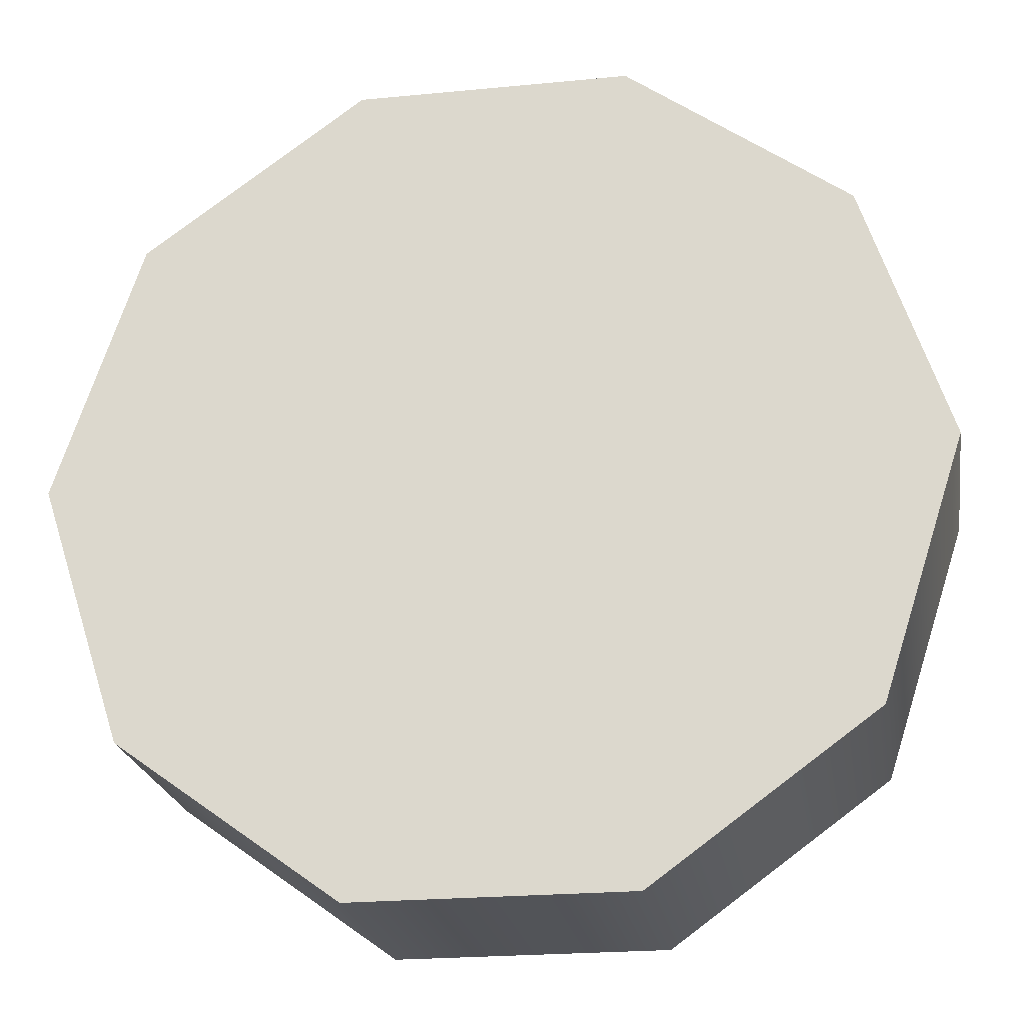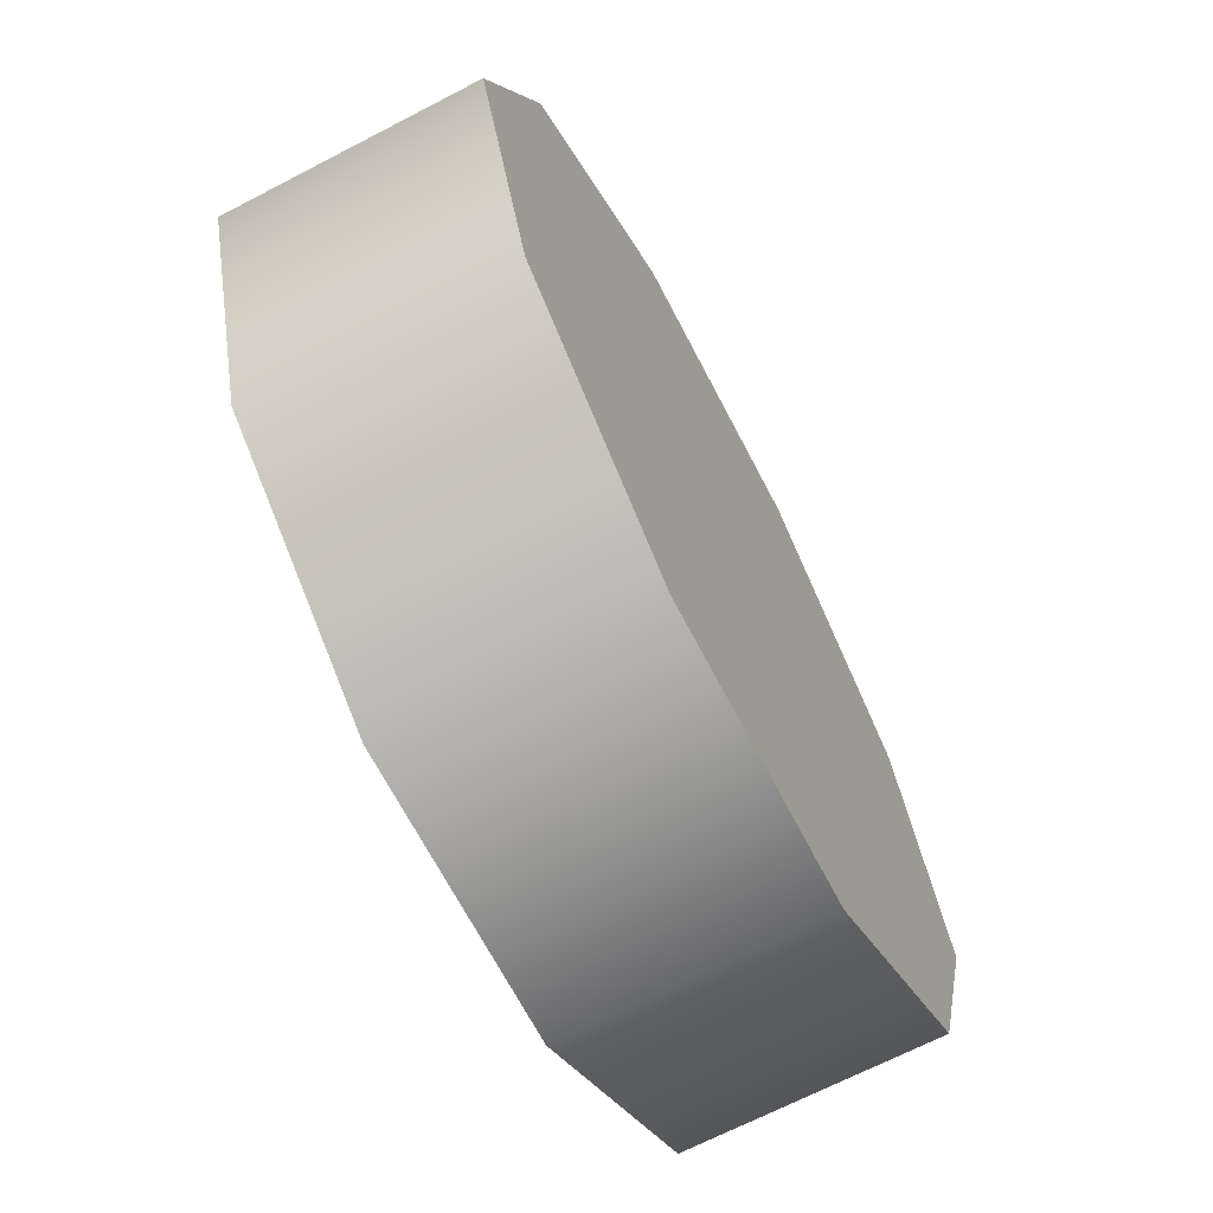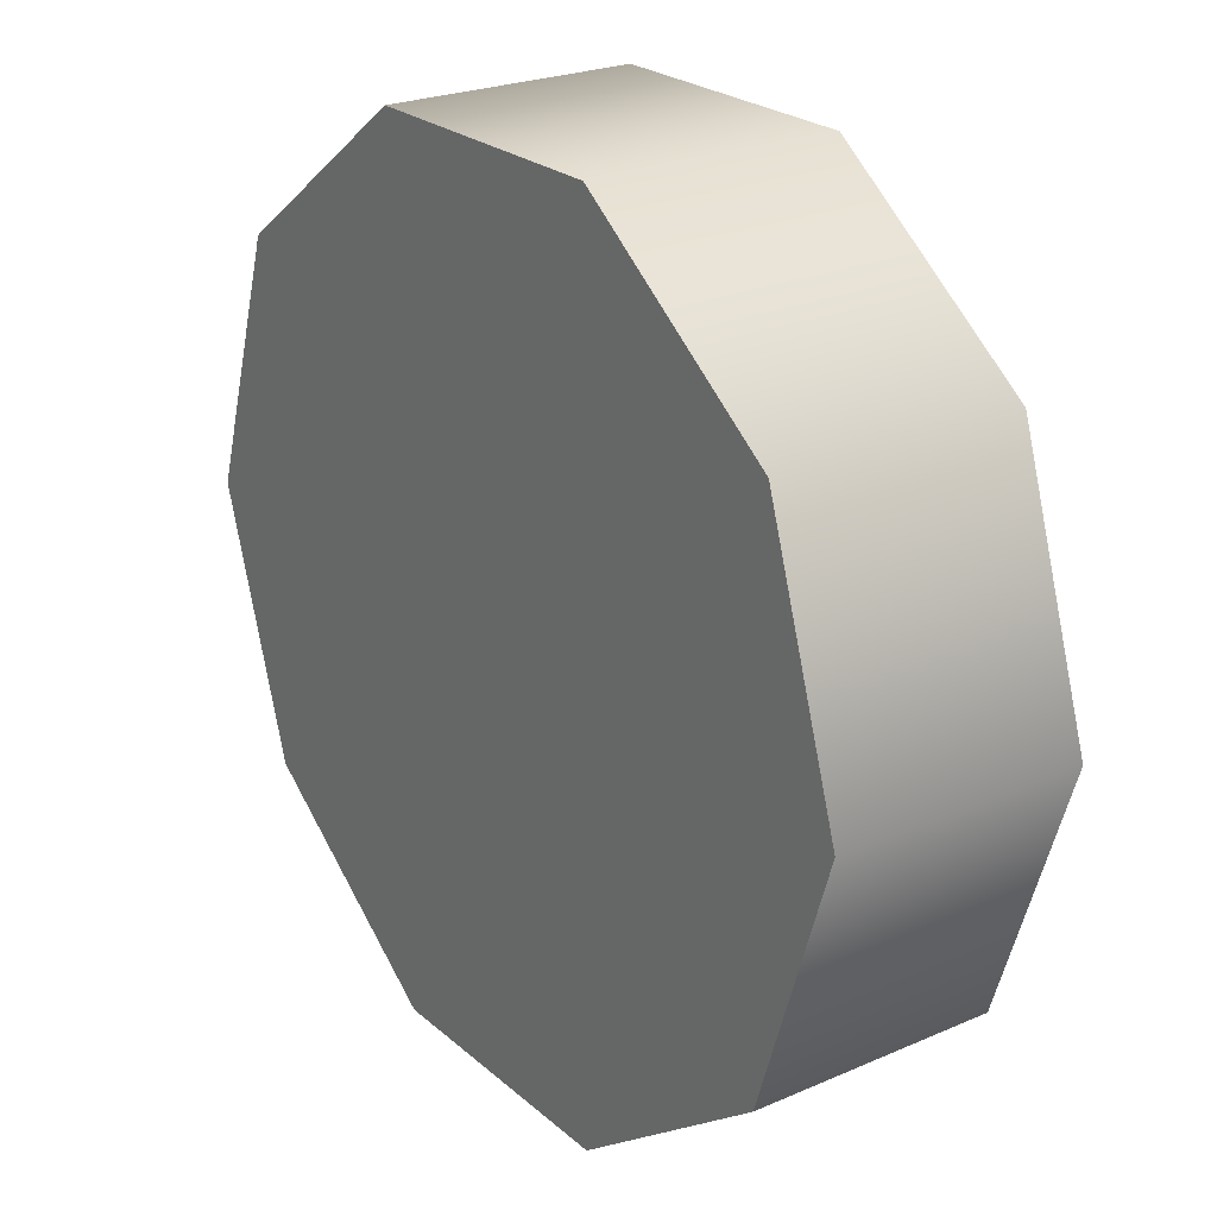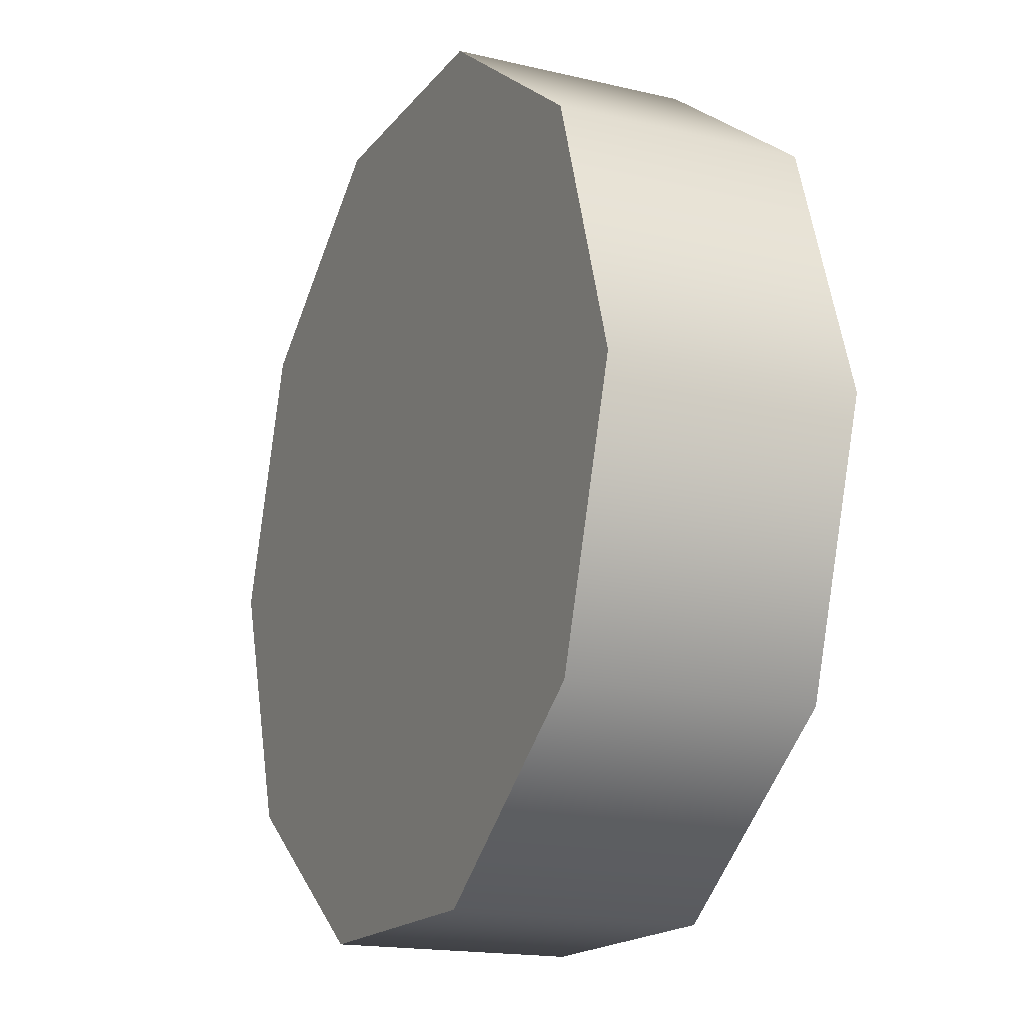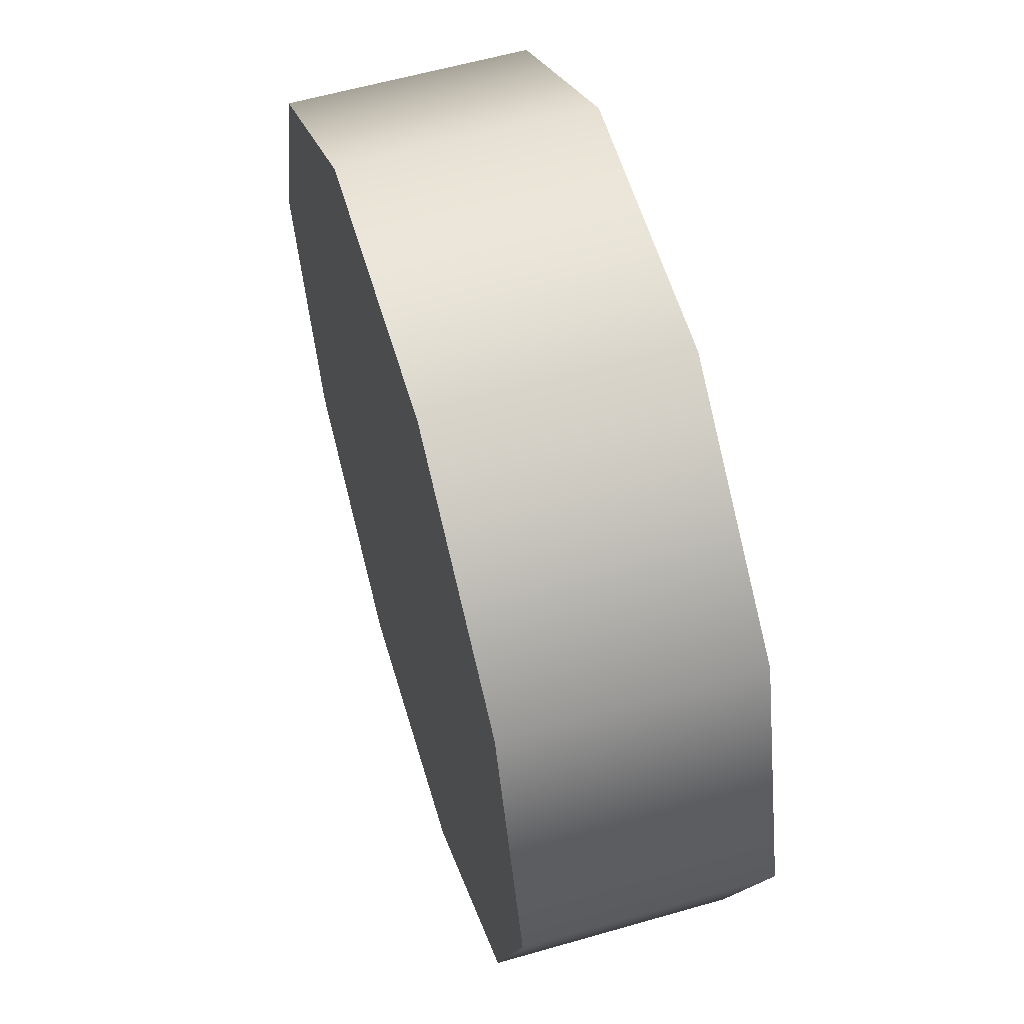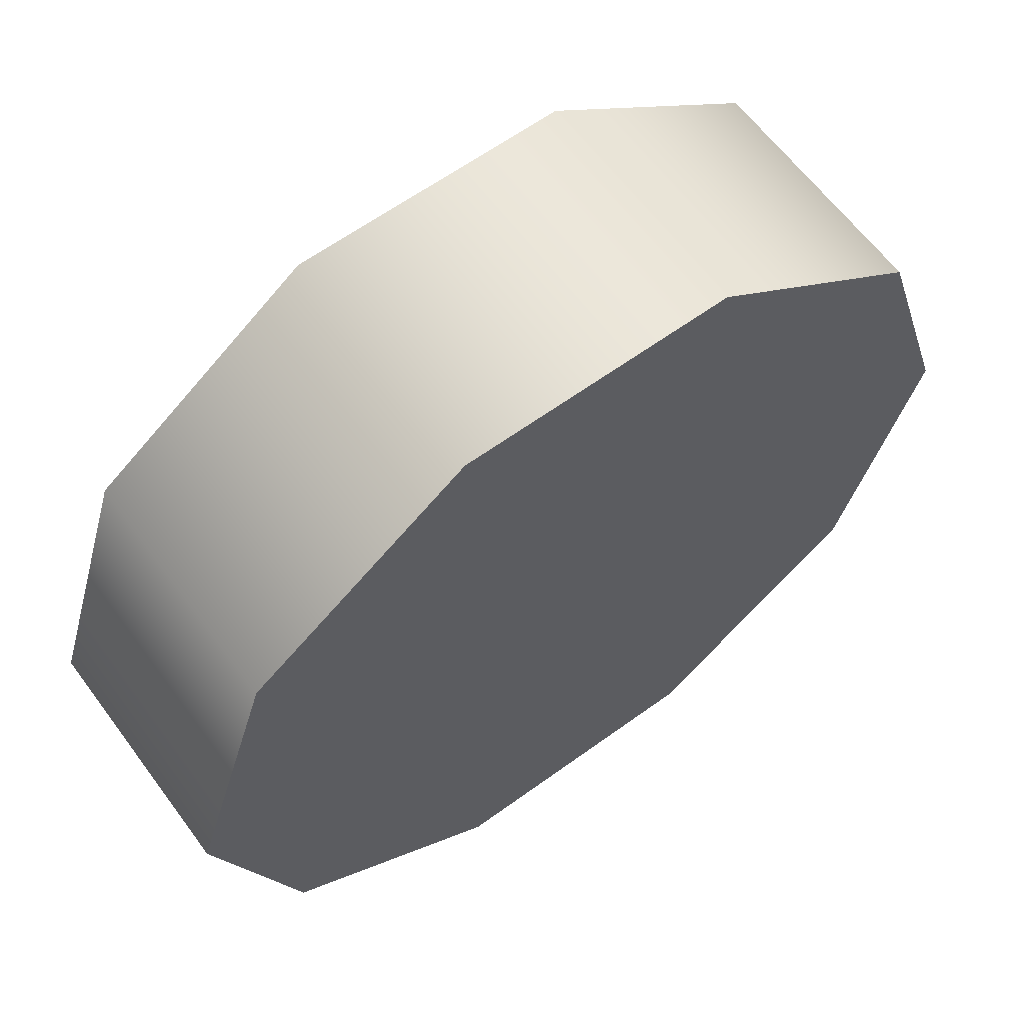
<metadata>
{"format":"obj","ext":"obj","renderer":"f3d","projection":"perspective","resolution":1024,"background":"white","views":[{"elev":-22.7,"azim":-170.6,"up":"+Z"},{"elev":-68.1,"azim":117.5,"up":"+Z"},{"elev":24.1,"azim":-125.7,"up":"+Z"},{"elev":-17.2,"azim":-115.2,"up":"+Z"},{"elev":59.1,"azim":-106.5,"up":"+Z"},{"elev":62.3,"azim":-36.4,"up":"+Z"}]}
</metadata>
<code>
g Shield_generator:pCylinder17
v 0.005077 -0.004491 -0.01563
v 5.215e-09 -0.004491 -4.246e-09
v 0.01329 -0.004491 -0.009658
v -0.005077 -0.004491 -0.01563
v 0.01643 -0.004491 -4.246e-09
v -0.01329 -0.004491 -0.009658
v 0.01329 -0.004491 0.009658
v -0.01643 -0.004491 -4.246e-09
v 0.005077 -0.004491 0.01563
v -0.01329 -0.004491 0.009658
v -0.005077 -0.004491 0.01563
v 0.01329 0.004491 -0.009658
v 5.215e-09 0.004491 -4.246e-09
v 0.005077 0.004491 -0.01563
v 0.01643 0.004491 -4.246e-09
v -0.005077 0.004491 -0.01563
v 0.01329 0.004491 0.009658
v -0.01329 0.004491 -0.009658
v 0.005077 0.004491 0.01563
v -0.01643 0.004491 -4.246e-09
v -0.005077 0.004491 0.01563
v -0.01329 0.004491 0.009658
v 0.01329 -0.004491 -0.009658
v 0.01329 0.004491 -0.009658
v 0.005077 0.004491 -0.01563
v 0.005077 -0.004491 -0.01563
v 0.01643 -0.004491 -4.246e-09
v -0.005077 0.004491 -0.01563
v 0.01643 0.004491 -4.246e-09
v -0.005077 -0.004491 -0.01563
v 0.01329 -0.004491 0.009658
v -0.01329 0.004491 -0.009658
v 0.01329 0.004491 0.009658
v -0.01329 -0.004491 -0.009658
v 0.005077 -0.004491 0.01563
v -0.01643 0.004491 -4.246e-09
v 0.005077 0.004491 0.01563
v -0.01643 -0.004491 -4.246e-09
v -0.005077 -0.004491 0.01563
v -0.01329 0.004491 0.009658
v -0.005077 0.004491 0.01563
v -0.01329 -0.004491 0.009658
g Shield_generator:pCylinder17_0
f 3 2 1
f 1 2 4
f 5 2 3
f 4 2 6
f 7 2 5
f 6 2 8
f 9 2 7
f 8 2 10
f 11 2 9
f 10 2 11
f 14 13 12
f 12 13 15
f 16 13 14
f 15 13 17
f 18 13 16
f 17 13 19
f 20 13 18
f 19 13 21
f 22 13 20
f 21 13 22
f 25 24 23
f 26 25 23
f 23 24 27
f 28 25 26
f 24 29 27
f 30 28 26
f 27 29 31
f 32 28 30
f 29 33 31
f 34 32 30
f 31 33 35
f 36 32 34
f 33 37 35
f 38 36 34
f 35 37 39
f 40 36 38
f 37 41 39
f 42 40 38
f 39 41 42
f 41 40 42

</code>
